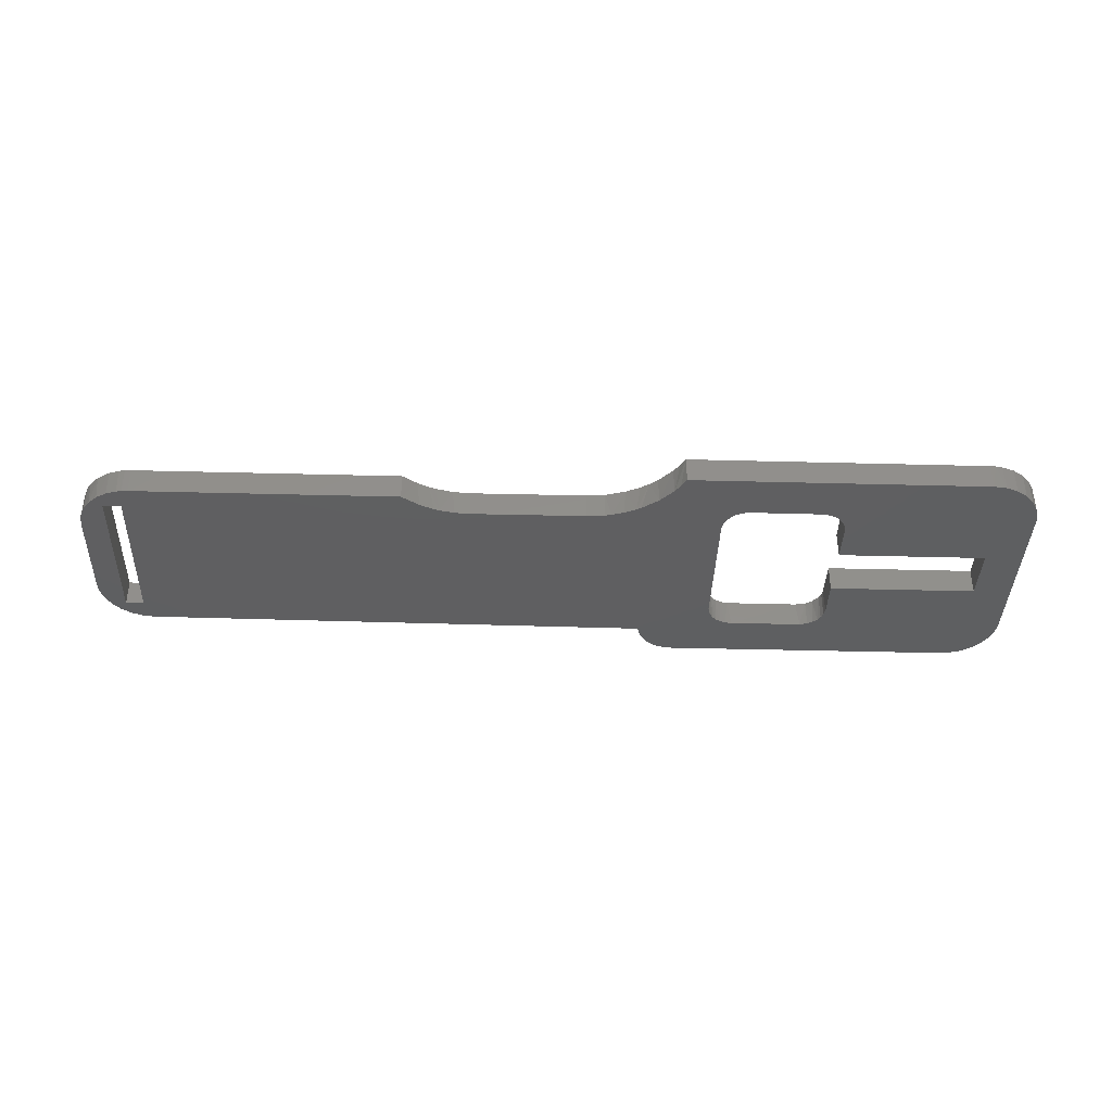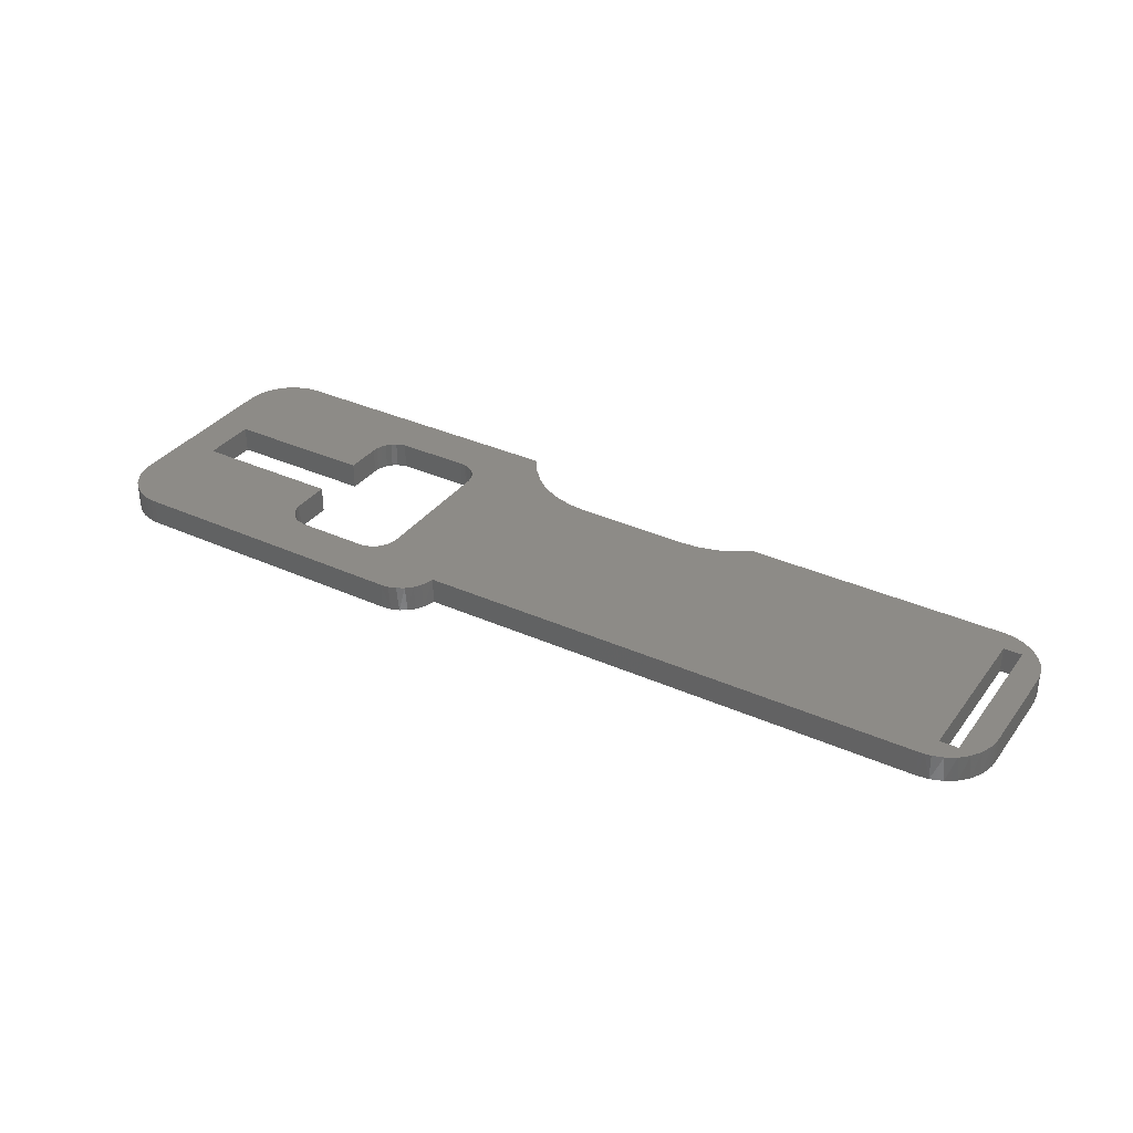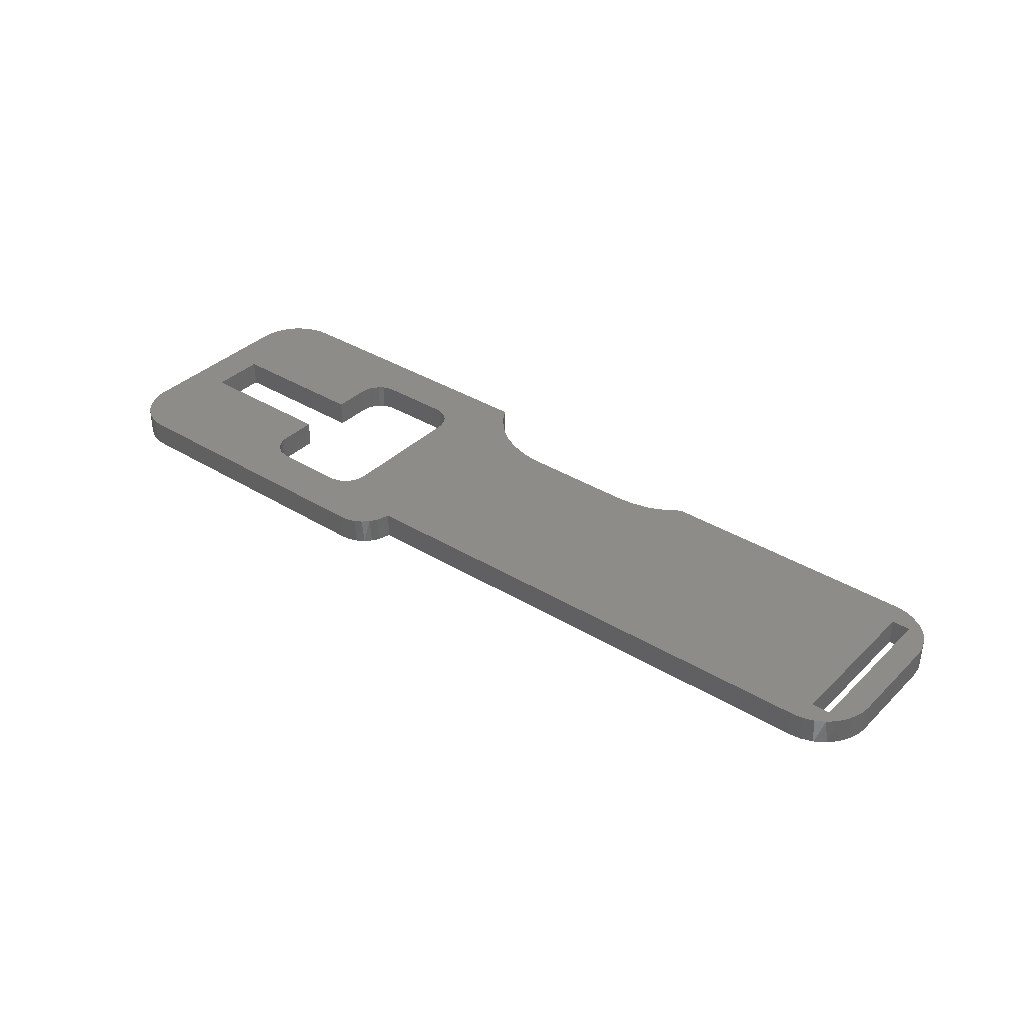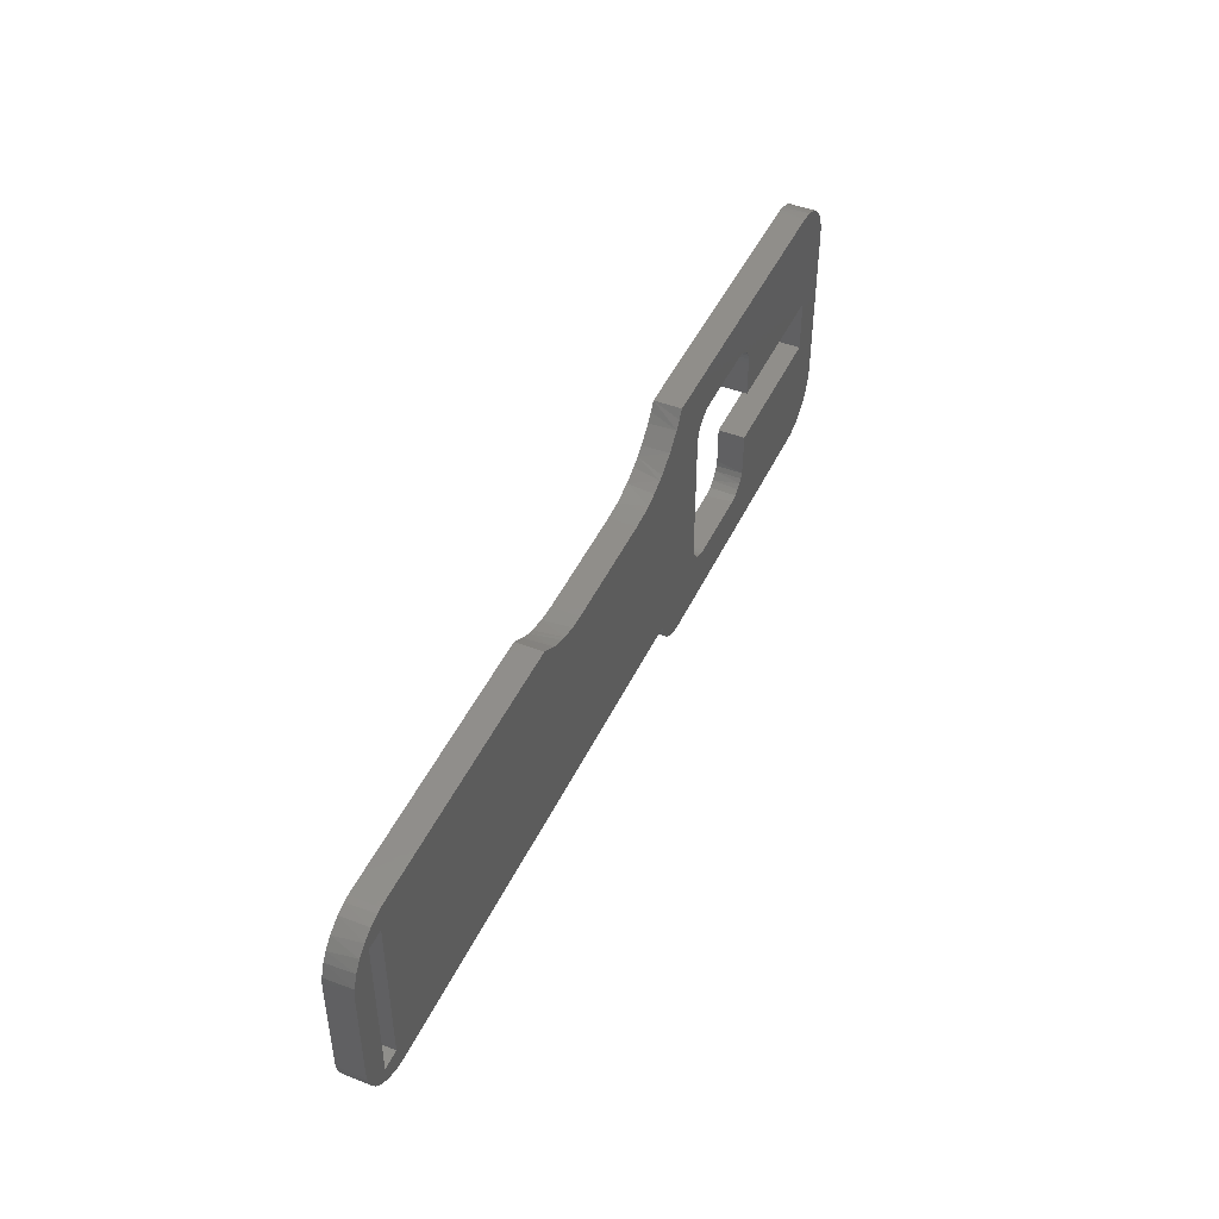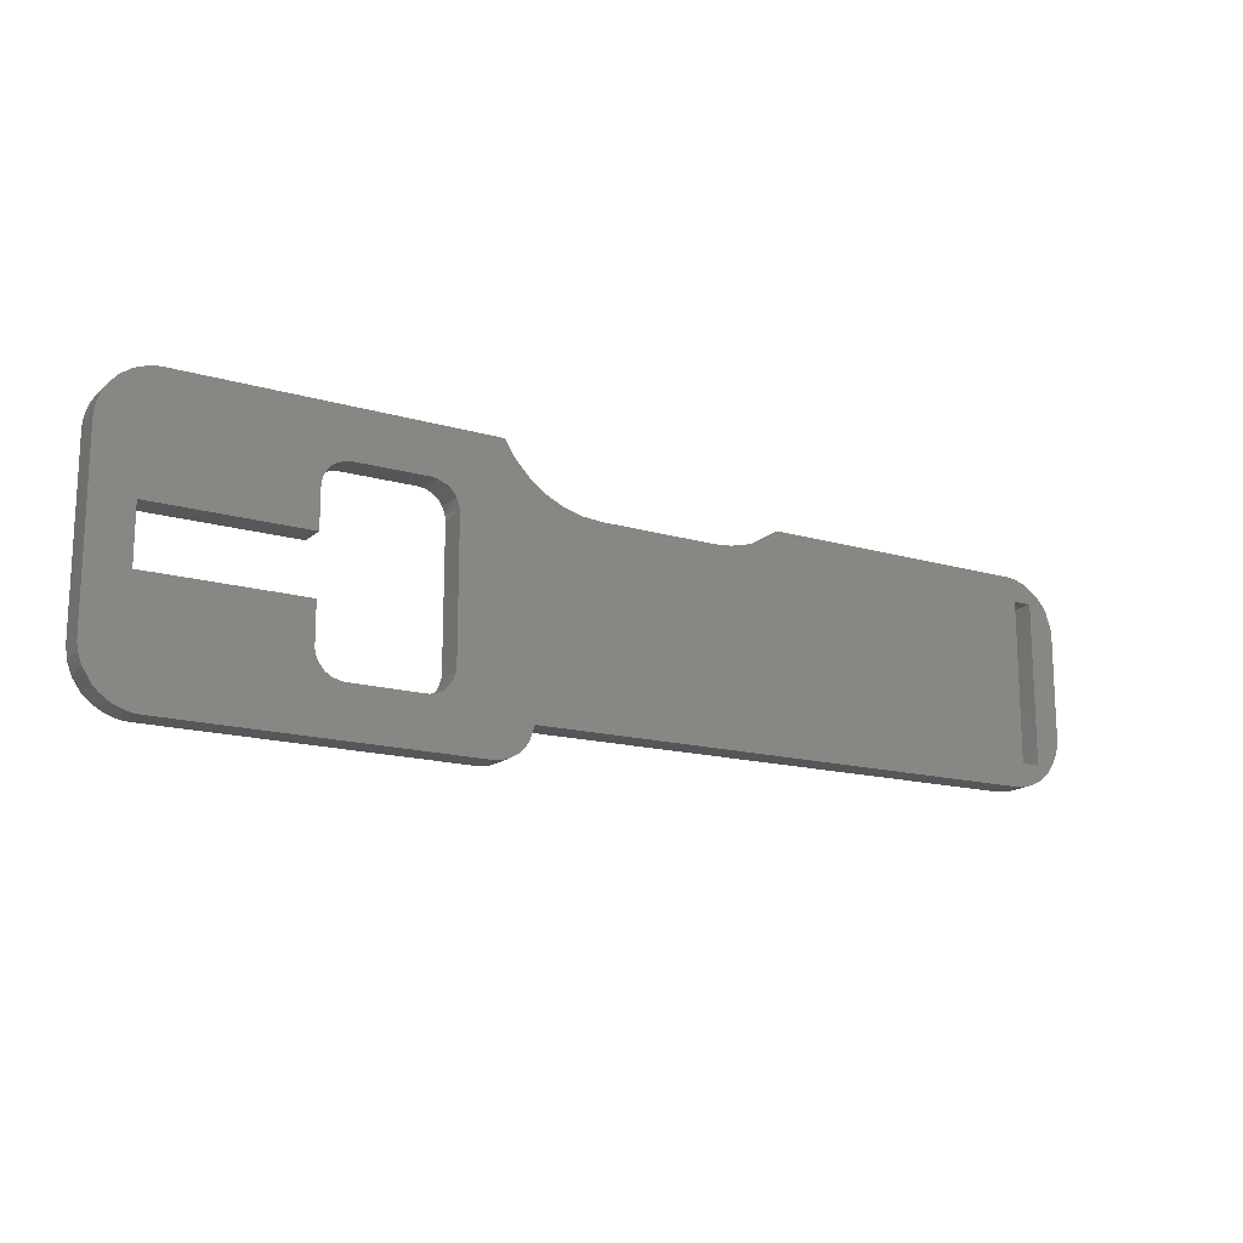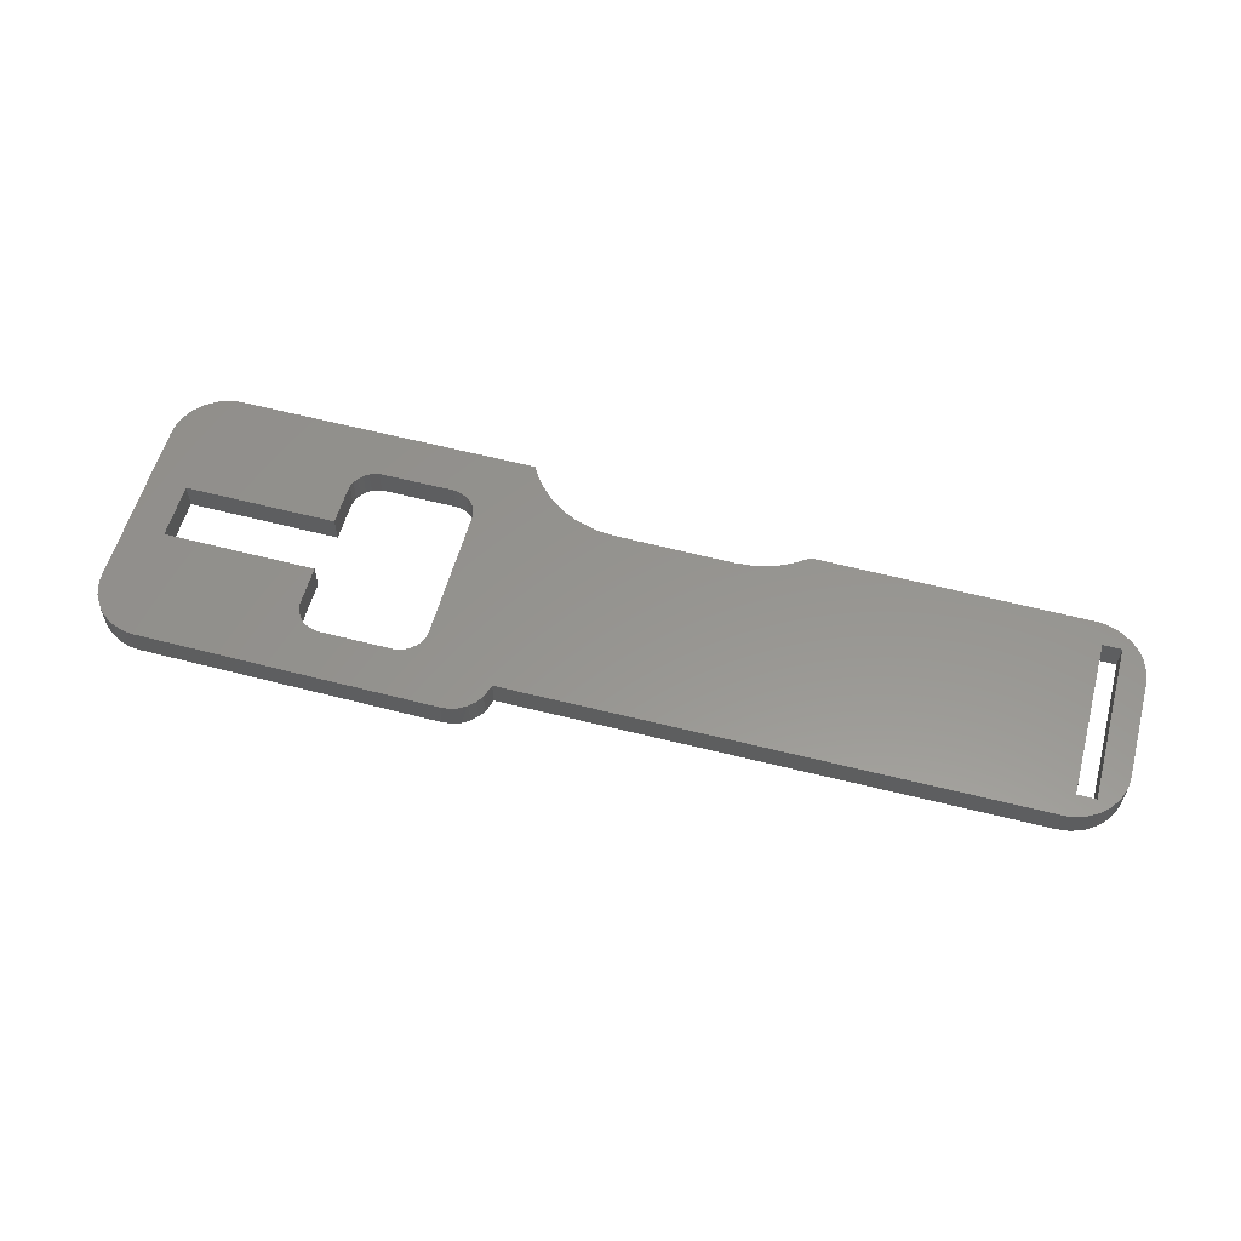
<metadata>
{"format":"stl","ext":"stl","renderer":"f3d","projection":"perspective","resolution":1024,"background":"white","views":[{"elev":-38.5,"azim":178.1,"up":"+Z"},{"elev":34.5,"azim":31.4,"up":"+Z"},{"elev":36.2,"azim":38.8,"up":"+Z"},{"elev":46.1,"azim":114.2,"up":"+Y"},{"elev":-16.3,"azim":-31.0,"up":"+Y"},{"elev":57.6,"azim":15.2,"up":"+Z"}]}
</metadata>
<code>
# stl→obj: 192 verts, 388 faces
v -17.4 -1.684 1.619
v -26.46 -1.684 0
v -26.46 -1.684 1.619
v -17.4 -1.684 0
v -26.46 1.684 1.619
v -26.46 1.684 0
v -17.4 1.684 1.619
v -17.4 1.684 0
v -17.4 3.951 1.619
v -17.4 3.951 0
v -17.37 4.266 0
v -17.37 4.266 1.619
v -17.27 4.587 0
v -17.27 4.587 1.619
v -17.1 4.892 0
v -17.1 4.892 1.619
v -16.86 5.158 0
v -16.86 5.158 1.619
v -16.57 5.364 0
v -16.57 5.364 1.619
v -16.01 5.553 0
v -16.01 5.553 1.619
v -5.418 6.116 1.619
v -9.893 4.118 1.619
v -4.912 5.79 1.619
v 7.467 5.262 0
v 7.843 5.406 1.619
v 8.352 5.646 0
v -11.5 5.571 1.619
v -11.5 5.571 0
v -11.19 5.539 0
v -11.19 5.539 1.619
v -10.84 5.428 0
v -10.56 5.268 1.619
v -2.789 5.019 0
v -2.789 5.019 1.619
v -1.671 4.922 0
v -10.56 5.268 0
v -10.3 5.031 0
v -10.3 5.031 1.619
v -10.09 4.742 0
v -10.09 4.742 1.619
v -9.934 4.346 0
v -9.885 3.951 0
v -9.893 -4.118 0
v -9.885 -3.951 1.619
v -9.934 -4.347 1.619
v -10.03 -4.615 0
v -10.07 -4.705 1.619
v -10.21 -4.921 0
v -10.27 -5 1.619
v -10.45 -5.184 0
v -10.53 -5.248 1.619
v -10.75 -5.385 0
v -10.84 -5.428 1.619
v -11.11 -5.521 0
v -11.34 -5.562 1.619
v -5.905 6.496 1.619
v -5.946 6.533 0
v -6.741 7.367 1.619
v -11.5 -5.571 0
v -15.95 -5.562 0
v -15.78 -5.571 1.619
v -16.41 -5.44 1.619
v 25.56 -6.088 1.619
v 8.496 5.725 1.619
v -16.41 -5.44 0
v -16.75 -5.248 0
v -16.83 -5.184 1.619
v -17.01 -5 0
v -17.19 -4.742 1.619
v -3.911 5.321 0
v -4.028 5.366 1.619
v -3.171 5.099 0
v -17.19 -4.742 0
v -17.33 -4.426 0
v -17.33 -4.426 1.619
v -17.39 -4.118 1.619
v -17.4 -3.951 0
v 26.13 4.923 0
v 26.13 -4.663 1.619
v 26.13 -4.663 0
v 26.13 4.923 1.619
v 27.24 4.923 0
v 27.24 4.923 1.619
v 27.24 -4.663 0
v 27.24 -4.663 1.619
v 26.3 6.262 1.619
v 25.92 6.327 0
v 25.92 6.327 1.619
v 25.56 6.349 0
v 25.56 6.349 1.619
v 26.24 6.277 0
v 26.89 6.064 0
v 26.89 6.06 1.619
v 27.5 5.703 0
v 27.66 5.575 1.619
v 28.02 5.209 0
v 28.15 5.049 1.619
v 28.42 4.616 0
v 28.45 4.566 1.619
v 28.71 3.833 0
v 28.72 3.788 1.619
v 28.78 3.444 1.619
v 28.8 3.11 0
v 28.8 3.11 1.619
v 28.8 -2.85 1.619
v 28.8 -2.85 0
v 28.7 -3.641 1.619
v 28.78 -3.215 0
v 28.78 -3.215 1.619
v 28.71 -3.59 0
v 28.51 -4.185 0
v 28.42 -4.357 1.619
v 28.15 -4.789 0
v 28.02 -4.95 1.619
v 27.66 -5.316 0
v 27.5 -5.443 1.619
v 27.01 -5.743 0
v 26.89 -5.804 1.619
v 26.28 -6.007 0
v 26.24 -6.016 1.619
v 25.89 -6.071 1.619
v 25.56 -6.088 0
v -5.497 -6.369 1.619
v -5.497 -6.369 0
v -5.716 -7.111 0
v -5.748 -7.173 1.619
v -5.982 -7.534 0
v -6.036 -7.6 1.619
v -6.336 -7.894 0
v -6.415 -7.956 1.619
v -6.755 -8.167 0
v -6.857 -8.215 1.619
v -7.258 -8.354 0
v -7.323 -8.369 1.619
v -7.812 -8.42 1.619
v -25.92 -8.399 1.619
v -25.92 -8.399 0
v -25.56 -8.42 1.619
v -7.812 -8.42 0
v -25.56 -8.42 0
v -26.35 -8.322 1.619
v -26.24 -8.349 0
v -26.89 -8.136 0
v -27.07 -8.048 1.619
v -27.5 -7.776 0
v -27.66 -7.648 1.619
v -28 -7.309 0
v -28 -7.309 1.619
v -28.43 -6.688 0
v -28.51 -6.508 1.619
v -28.71 -5.905 0
v -28.73 -5.859 1.619
v -28.78 -5.516 1.619
v -28.8 -5.182 0
v -28.8 -5.182 1.619
v -28.8 5.182 1.619
v -28.8 5.182 0
v -28.71 5.922 1.619
v -28.78 5.516 0
v -28.78 5.547 1.619
v -28.73 5.859 0
v -28.51 6.508 0
v -28.51 6.517 1.619
v -28.18 7.081 0
v -28.18 7.081 1.619
v -27.69 7.623 0
v -27.69 7.623 1.619
v -27.07 8.048 0
v -27.01 8.075 1.619
v -26.35 8.322 0
v -26.28 8.338 1.619
v -25.89 8.403 1.619
v -25.56 8.42 0
v -25.56 8.42 1.619
v -7.423 8.42 1.619
v -7.423 8.42 0
v -1.671 4.922 1.619
v -4.64 5.642 0
v -4.912 5.79 0
v -6.785 7.424 0
v -7.111 7.883 1.619
v -7.111 7.883 0
v 5.338 4.902 1.619
v 5.338 4.902 0
v 9.418 6.349 0
v 9.418 6.349 1.619
v 7.154 5.162 0
v 7.467 5.262 1.619
v 6.249 4.966 0
v 6.411 4.992 1.619
f 1 2 3
f 4 2 1
f 5 2 6
f 5 3 2
f 7 6 8
f 7 5 6
f 9 8 10
f 9 7 8
f 11 9 10
f 11 12 9
f 13 14 12
f 13 12 11
f 15 16 14
f 15 14 13
f 17 18 16
f 17 16 15
f 19 20 18
f 19 18 17
f 21 22 20
f 21 20 19
f 23 24 25
f 26 27 28
f 29 21 30
f 29 22 21
f 31 29 30
f 31 32 29
f 33 34 32
f 33 32 31
f 35 36 37
f 38 34 33
f 39 40 34
f 39 34 38
f 41 42 40
f 41 40 39
f 43 24 42
f 43 42 41
f 44 24 43
f 44 45 46
f 44 46 24
f 45 47 46
f 48 49 47
f 48 47 45
f 50 51 49
f 50 49 48
f 52 53 51
f 52 51 50
f 54 55 53
f 54 53 52
f 56 57 55
f 58 59 60
f 56 55 54
f 61 57 56
f 61 62 63
f 61 63 57
f 62 64 63
f 27 65 66
f 67 64 62
f 68 69 64
f 68 64 67
f 70 71 69
f 70 69 68
f 72 73 74
f 75 71 70
f 76 77 71
f 76 78 77
f 76 71 75
f 79 78 76
f 1 79 4
f 1 78 79
f 80 81 82
f 83 81 80
f 83 80 84
f 85 83 84
f 85 86 87
f 84 86 85
f 86 82 81
f 86 81 87
f 88 89 90
f 89 91 92
f 93 89 88
f 94 88 95
f 94 93 88
f 96 95 97
f 96 94 95
f 98 97 99
f 98 96 97
f 100 99 101
f 100 98 99
f 102 101 103
f 102 103 104
f 102 100 101
f 105 104 106
f 105 102 104
f 106 107 108
f 105 106 108
f 109 110 111
f 110 108 107
f 112 110 109
f 113 109 114
f 113 112 109
f 115 114 116
f 115 113 114
f 117 116 118
f 117 115 116
f 119 118 120
f 119 117 118
f 121 120 122
f 121 122 123
f 121 119 120
f 124 123 65
f 124 121 123
f 124 65 125
f 124 125 126
f 123 81 65
f 90 89 92
f 104 85 106
f 127 125 128
f 127 126 125
f 129 128 130
f 129 127 128
f 131 130 132
f 131 129 130
f 133 132 134
f 133 131 132
f 135 134 136
f 135 136 137
f 135 133 134
f 138 139 140
f 141 135 137
f 141 137 140
f 141 140 142
f 143 139 138
f 139 142 140
f 144 139 143
f 145 143 146
f 145 144 143
f 147 146 148
f 147 145 146
f 149 148 150
f 149 147 148
f 151 150 152
f 151 149 150
f 153 152 154
f 153 154 155
f 153 151 152
f 156 155 157
f 156 153 155
f 158 159 156
f 158 156 157
f 160 161 162
f 161 159 158
f 163 161 160
f 164 160 165
f 164 163 160
f 166 165 167
f 166 164 165
f 168 167 169
f 168 166 167
f 170 169 171
f 170 168 169
f 172 171 173
f 172 173 174
f 172 170 171
f 175 174 176
f 175 172 174
f 177 178 175
f 177 175 176
f 37 36 179
f 74 73 36
f 74 36 35
f 73 180 25
f 180 73 72
f 23 59 58
f 59 23 181
f 60 182 183
f 182 60 59
f 178 177 184
f 185 186 37
f 185 37 179
f 187 66 188
f 28 27 66
f 28 66 187
f 27 189 190
f 189 27 26
f 191 185 192
f 191 192 189
f 186 185 191
f 91 187 188
f 92 91 188
f 152 150 148
f 146 152 148
f 143 152 146
f 154 152 143
f 138 154 143
f 140 154 138
f 154 140 155
f 3 157 140
f 5 157 3
f 158 157 5
f 160 162 158
f 165 160 158
f 69 71 140
f 25 180 23
f 64 69 140
f 77 140 71
f 74 35 126
f 78 3 140
f 78 140 77
f 63 64 140
f 167 165 158
f 1 3 78
f 173 171 174
f 176 171 169
f 176 169 167
f 176 158 5
f 176 167 158
f 137 63 140
f 137 57 63
f 55 57 137
f 53 55 137
f 51 53 137
f 130 134 132
f 9 176 5
f 9 5 7
f 12 176 9
f 128 136 134
f 128 134 130
f 14 176 12
f 125 136 128
f 16 176 14
f 125 137 136
f 155 140 157
f 18 176 16
f 174 171 176
f 125 46 47
f 125 47 49
f 125 49 51
f 125 51 137
f 20 176 18
f 22 176 20
f 189 26 124
f 184 177 182
f 60 24 58
f 60 40 42
f 60 42 24
f 183 40 60
f 183 34 40
f 58 24 23
f 177 176 22
f 177 34 183
f 177 29 32
f 177 32 34
f 190 189 192
f 177 22 29
f 73 46 125
f 73 25 24
f 73 24 46
f 36 73 125
f 179 36 125
f 185 179 125
f 65 188 66
f 190 65 27
f 65 190 192
f 122 81 123
f 81 122 120
f 81 188 65
f 87 120 118
f 87 81 120
f 116 87 118
f 114 87 116
f 109 87 114
f 111 87 109
f 107 87 111
f 83 188 81
f 92 188 83
f 90 92 83
f 103 85 104
f 88 90 83
f 95 83 85
f 95 88 83
f 101 85 103
f 97 95 85
f 99 85 101
f 99 97 85
f 125 65 185
f 185 65 192
f 85 87 107
f 85 107 106
f 151 147 149
f 145 147 151
f 144 145 151
f 153 144 151
f 139 144 153
f 142 139 153
f 156 142 153
f 2 142 156
f 6 2 156
f 159 6 156
f 163 159 161
f 164 159 163
f 68 142 70
f 75 70 142
f 67 142 68
f 76 75 142
f 62 142 67
f 79 142 2
f 79 76 142
f 181 23 180
f 166 159 164
f 4 79 2
f 175 170 172
f 175 168 170
f 175 166 168
f 175 6 159
f 175 159 166
f 141 142 62
f 141 61 56
f 141 62 61
f 54 141 56
f 52 141 54
f 50 141 52
f 129 131 133
f 10 6 175
f 10 8 6
f 11 10 175
f 127 133 135
f 127 129 133
f 13 11 175
f 126 127 135
f 15 13 175
f 126 135 141
f 180 72 44
f 17 15 175
f 162 161 158
f 126 48 45
f 126 50 48
f 126 141 50
f 19 17 175
f 21 19 175
f 111 110 107
f 183 182 177
f 59 44 43
f 182 59 43
f 182 41 39
f 182 43 41
f 184 182 39
f 184 39 38
f 181 44 59
f 178 21 175
f 178 184 38
f 178 30 21
f 178 31 30
f 178 33 31
f 178 38 33
f 72 126 45
f 181 180 44
f 72 45 44
f 72 74 126
f 37 126 35
f 186 126 37
f 124 28 187
f 124 26 28
f 191 189 124
f 82 121 124
f 82 119 121
f 82 124 187
f 86 117 119
f 86 119 82
f 115 117 86
f 113 115 86
f 112 113 86
f 110 112 86
f 108 110 86
f 80 82 187
f 91 80 187
f 89 80 91
f 102 105 84
f 93 80 89
f 94 84 80
f 94 80 93
f 100 102 84
f 96 84 94
f 98 100 84
f 98 84 96
f 84 105 86
f 105 108 86
f 126 186 124
f 186 191 124

</code>
